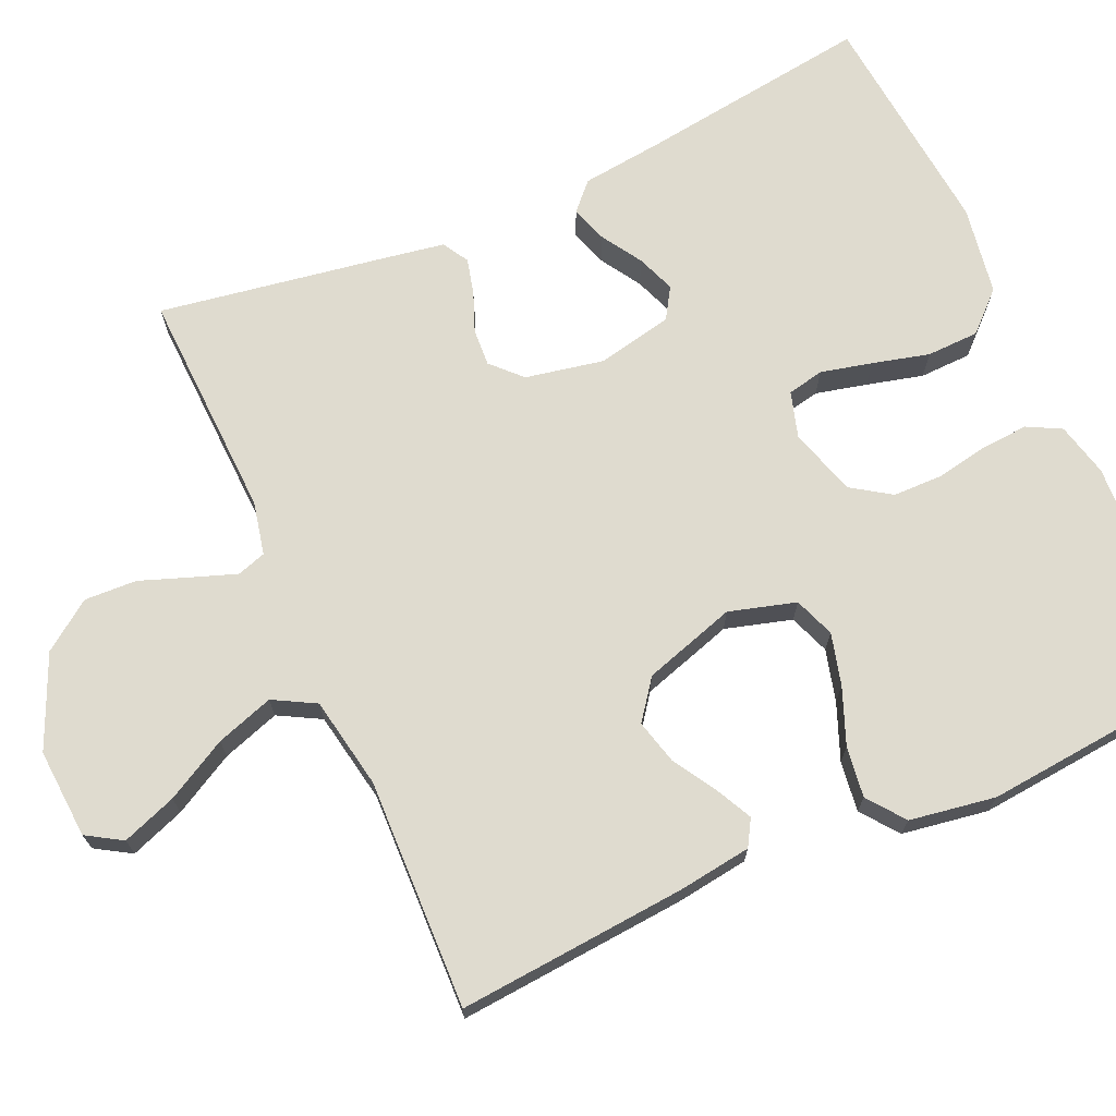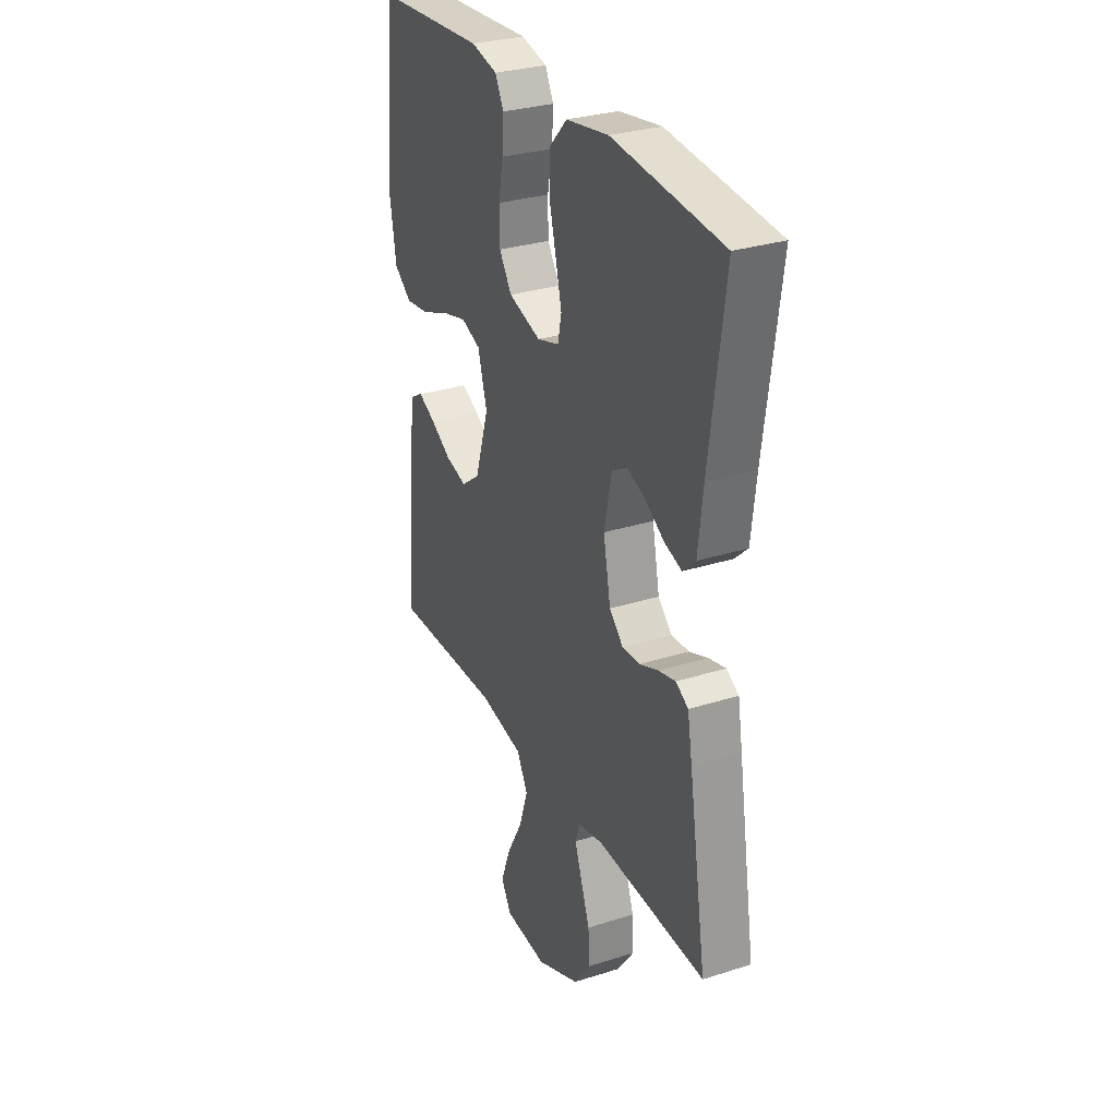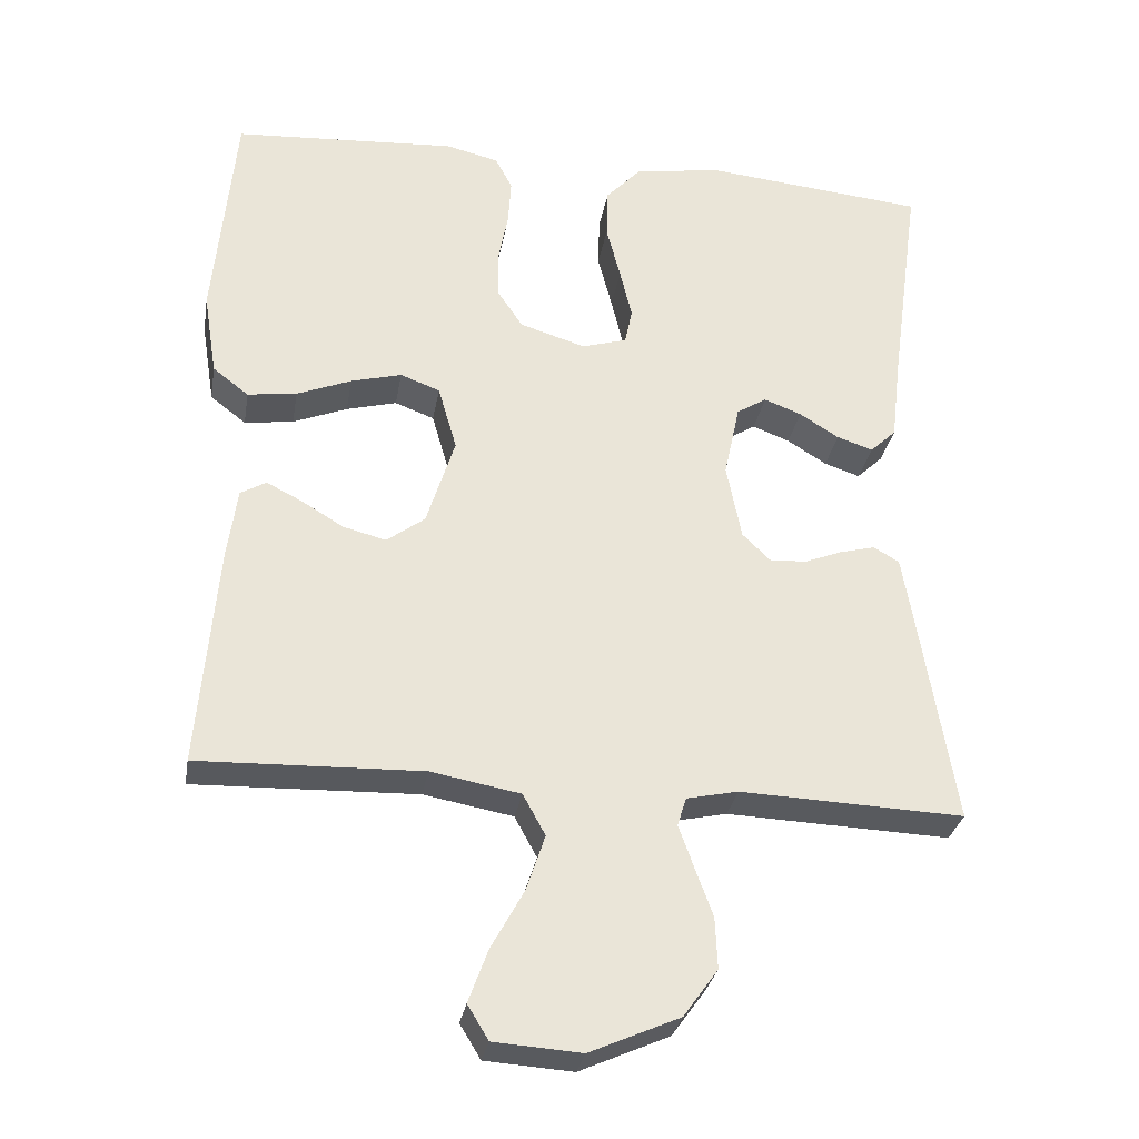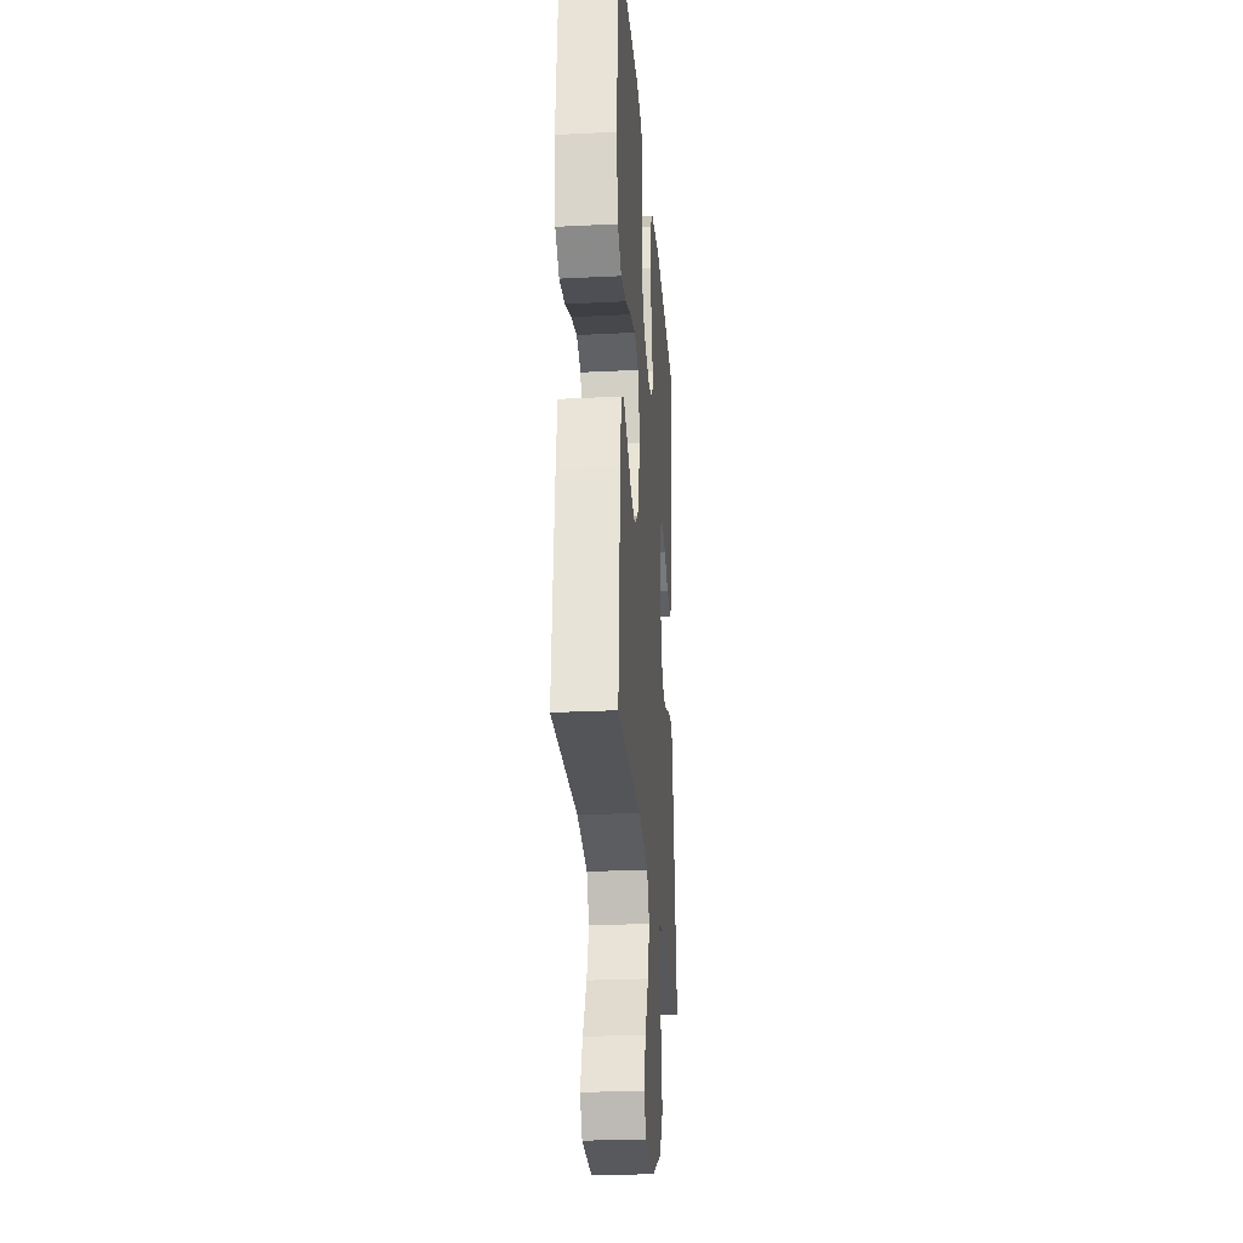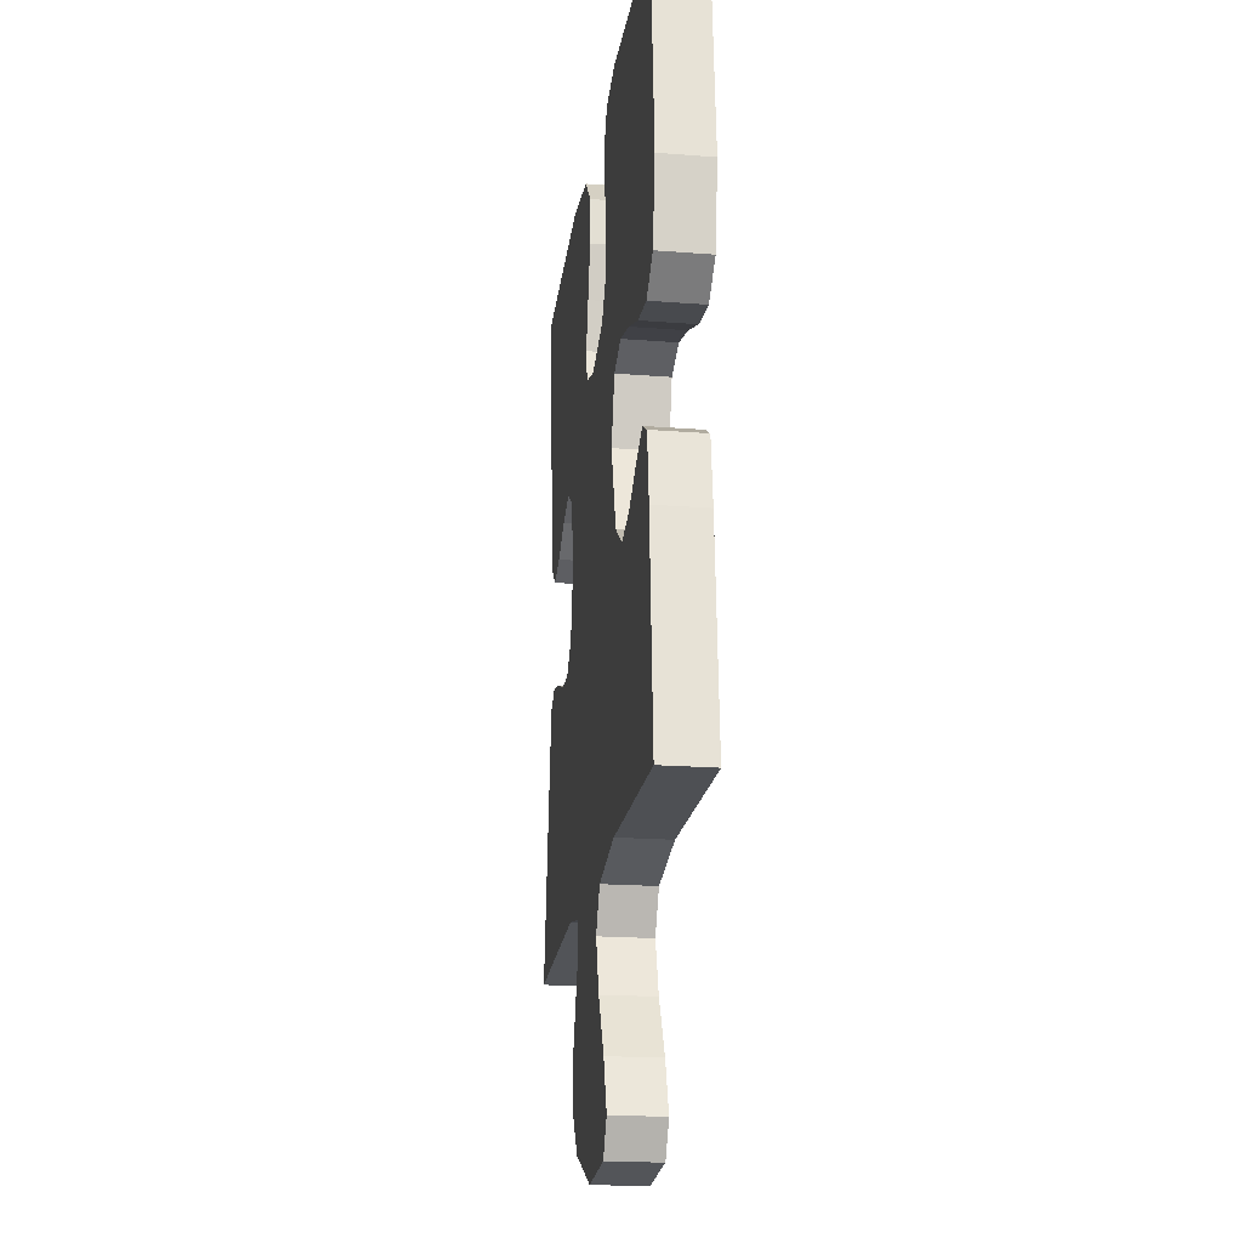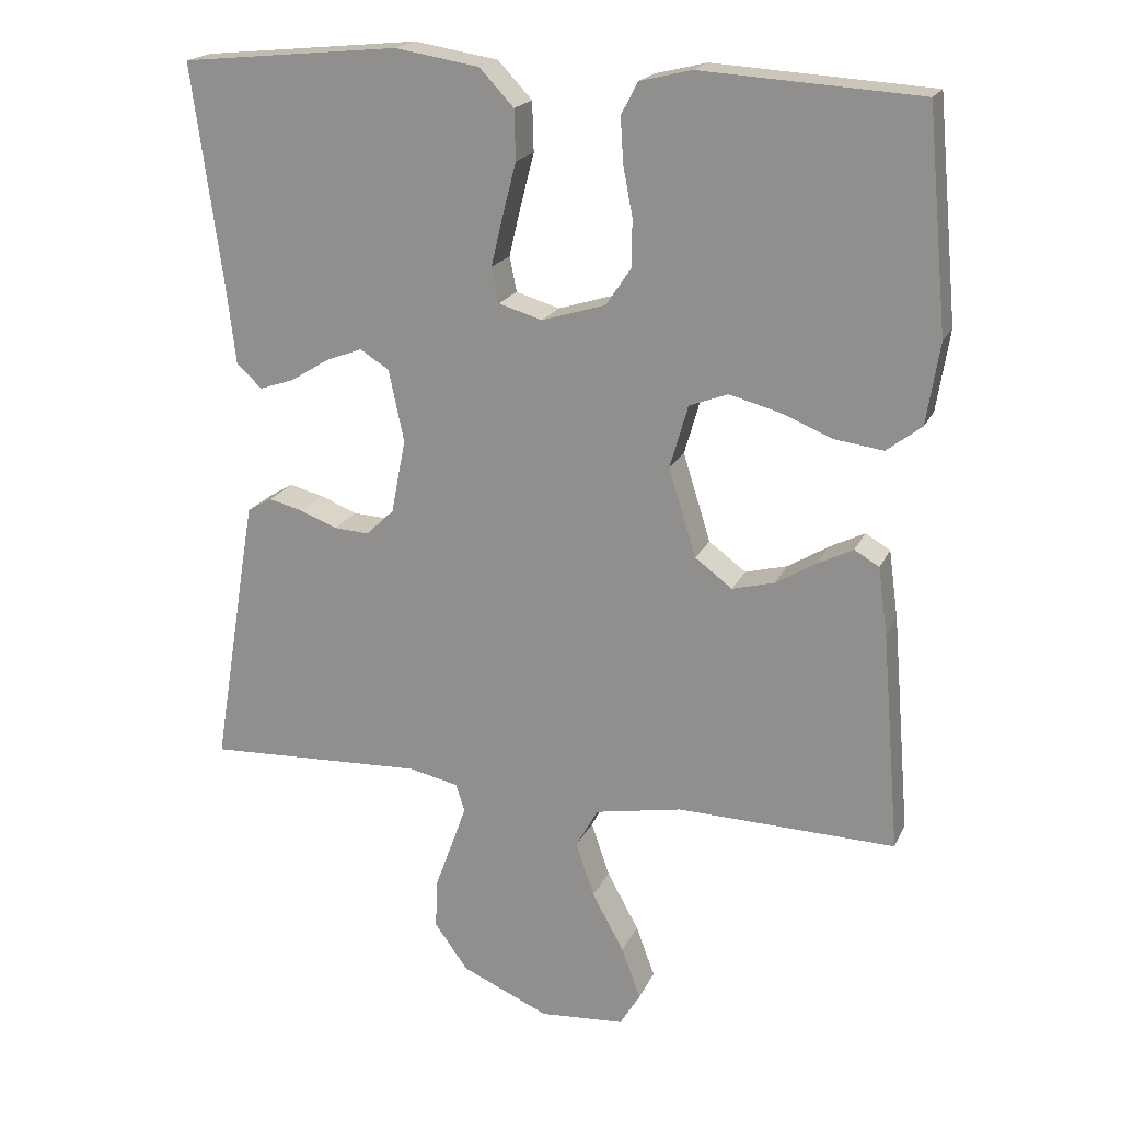
<metadata>
{"format":"obj","ext":"obj","renderer":"f3d","projection":"perspective","resolution":1024,"background":"white","views":[{"elev":70.4,"azim":-114.0,"up":"+Y"},{"elev":30.2,"azim":65.2,"up":"+Z"},{"elev":-30.1,"azim":-9.6,"up":"+Z"},{"elev":-26.2,"azim":-85.5,"up":"+Z"},{"elev":-20.7,"azim":-98.0,"up":"+Z"},{"elev":19.4,"azim":-161.2,"up":"+Z"}]}
</metadata>
<code>
v -0.5 0.07 0.5
v -0.2 0.07 0.519
v -0.129 0.07 0.502
v -0.106 0.07 0.458
v -0.11 0.07 0.396
v -0.123 0.07 0.328
v -0.122 0.07 0.263
v -0.088 0.07 0.212
v 0 0.07 0.185
v 0.06 0.07 0.203
v 0.07 0.07 0.251
v 0.054 0.07 0.318
v 0.035 0.07 0.392
v 0.037 0.07 0.46
v 0.084 0.07 0.51
v 0.2 0.07 0.529
v 0.5 0.07 0.5
v 0.459 0.07 0.2
v 0.446 0.07 0.089
v 0.411 0.07 0.056
v 0.363 0.07 0.072
v 0.31 0.07 0.105
v 0.26 0.07 0.124
v 0.22 0.07 0.099
v 0.199 0.07 0
v 0.219 0.07 -0.102
v 0.257 0.07 -0.139
v 0.306 0.07 -0.136
v 0.357 0.07 -0.116
v 0.404 0.07 -0.104
v 0.438 0.07 -0.124
v 0.451 0.07 -0.2
v 0.5 0.07 -0.5
v 0.2 0.07 -0.488
v 0.131 0.07 -0.503
v 0.119 0.07 -0.541
v 0.139 0.07 -0.597
v 0.163 0.07 -0.663
v 0.166 0.07 -0.731
v 0.12 0.07 -0.795
v 0 0.07 -0.848
v -0.117 0.07 -0.84
v -0.145 0.07 -0.794
v -0.119 0.07 -0.723
v -0.075 0.07 -0.643
v -0.05 0.07 -0.568
v -0.08 0.07 -0.513
v -0.2 0.07 -0.491
v -0.5 0.07 -0.5
v -0.475 0.07 -0.2
v -0.462 0.07 -0.106
v -0.428 0.07 -0.086
v -0.38 0.07 -0.11
v -0.324 0.07 -0.144
v -0.266 0.07 -0.159
v -0.215 0.07 -0.121
v -0.177 0.07 0
v -0.202 0.07 0.087
v -0.255 0.07 0.107
v -0.323 0.07 0.089
v -0.396 0.07 0.06
v -0.462 0.07 0.051
v -0.51 0.07 0.088
v -0.528 0.07 0.2
v -0.5 0 0.5
v -0.2 0 0.519
v -0.129 0 0.502
v -0.106 0 0.458
v -0.11 0 0.396
v -0.123 0 0.328
v -0.122 0 0.263
v -0.088 0 0.212
v 0 0 0.185
v 0.06 0 0.203
v 0.07 0 0.251
v 0.054 0 0.318
v 0.035 0 0.392
v 0.037 0 0.46
v 0.084 0 0.51
v 0.2 0 0.529
v 0.5 0 0.5
v 0.459 0 0.2
v 0.446 0 0.089
v 0.411 0 0.056
v 0.363 0 0.072
v 0.31 0 0.105
v 0.26 0 0.124
v 0.22 0 0.099
v 0.199 0 0
v 0.219 0 -0.102
v 0.257 0 -0.139
v 0.306 0 -0.136
v 0.357 0 -0.116
v 0.404 0 -0.104
v 0.438 0 -0.124
v 0.451 0 -0.2
v 0.5 0 -0.5
v 0.2 0 -0.488
v 0.131 0 -0.503
v 0.119 0 -0.541
v 0.139 0 -0.597
v 0.163 0 -0.663
v 0.166 0 -0.731
v 0.12 0 -0.795
v 0 0 -0.848
v -0.117 0 -0.84
v -0.145 0 -0.794
v -0.119 0 -0.723
v -0.075 0 -0.643
v -0.05 0 -0.568
v -0.08 0 -0.513
v -0.2 0 -0.491
v -0.5 0 -0.5
v -0.475 0 -0.2
v -0.462 0 -0.106
v -0.428 0 -0.086
v -0.38 0 -0.11
v -0.324 0 -0.144
v -0.266 0 -0.159
v -0.215 0 -0.121
v -0.177 0 0
v -0.202 0 0.087
v -0.255 0 0.107
v -0.323 0 0.089
v -0.396 0 0.06
v -0.462 0 0.051
v -0.51 0 0.088
v -0.528 0 0.2
f 60 61 62 63
f 59 60 63 64
f 51 52 53 54
f 49 50 51 54
f 48 49 54 55
f 47 48 55 56
f 42 43 44 45
f 42 45 46
f 41 42 46
f 40 41 46
f 37 38 39 40
f 36 37 40 46
f 35 36 46 47
f 31 32 33 34
f 28 29 30 31
f 28 31 34 35
f 19 20 21 22
f 18 19 22 23
f 17 18 23
f 16 17 23 24
f 12 13 14 15
f 11 12 15 16
f 10 11 16 24
f 3 4 5 6
f 3 6 7
f 2 3 7
f 59 64 1 2
f 58 59 2 7
f 57 58 7 8
f 56 57 8 9
f 27 28 35 47
f 26 27 47 56
f 25 26 56 9
f 9 10 24 25
f 127 126 125 124
f 128 127 124 123
f 118 117 116 115
f 118 115 114 113
f 119 118 113 112
f 120 119 112 111
f 109 108 107 106
f 110 109 106
f 110 106 105
f 110 105 104
f 104 103 102 101
f 110 104 101 100
f 111 110 100 99
f 98 97 96 95
f 95 94 93 92
f 99 98 95 92
f 86 85 84 83
f 87 86 83 82
f 87 82 81
f 88 87 81 80
f 79 78 77 76
f 80 79 76 75
f 88 80 75 74
f 70 69 68 67
f 71 70 67
f 71 67 66
f 66 65 128 123
f 71 66 123 122
f 72 71 122 121
f 73 72 121 120
f 111 99 92 91
f 120 111 91 90
f 73 120 90 89
f 89 88 74 73
f 1 65 66 2
f 2 66 67 3
f 3 67 68 4
f 4 68 69 5
f 5 69 70 6
f 6 70 71 7
f 7 71 72 8
f 8 72 73 9
f 9 73 74 10
f 10 74 75 11
f 11 75 76 12
f 12 76 77 13
f 13 77 78 14
f 14 78 79 15
f 15 79 80 16
f 16 80 81 17
f 17 81 82 18
f 18 82 83 19
f 19 83 84 20
f 20 84 85 21
f 21 85 86 22
f 22 86 87 23
f 23 87 88 24
f 24 88 89 25
f 25 89 90 26
f 26 90 91 27
f 27 91 92 28
f 28 92 93 29
f 29 93 94 30
f 30 94 95 31
f 31 95 96 32
f 32 96 97 33
f 33 97 98 34
f 34 98 99 35
f 35 99 100 36
f 36 100 101 37
f 37 101 102 38
f 38 102 103 39
f 39 103 104 40
f 40 104 105 41
f 41 105 106 42
f 42 106 107 43
f 43 107 108 44
f 44 108 109 45
f 45 109 110 46
f 46 110 111 47
f 47 111 112 48
f 48 112 113 49
f 49 113 114 50
f 50 114 115 51
f 51 115 116 52
f 52 116 117 53
f 53 117 118 54
f 54 118 119 55
f 55 119 120 56
f 56 120 121 57
f 57 121 122 58
f 58 122 123 59
f 59 123 124 60
f 60 124 125 61
f 61 125 126 62
f 62 126 127 63
f 63 127 128 64
f 64 128 65 1

</code>
